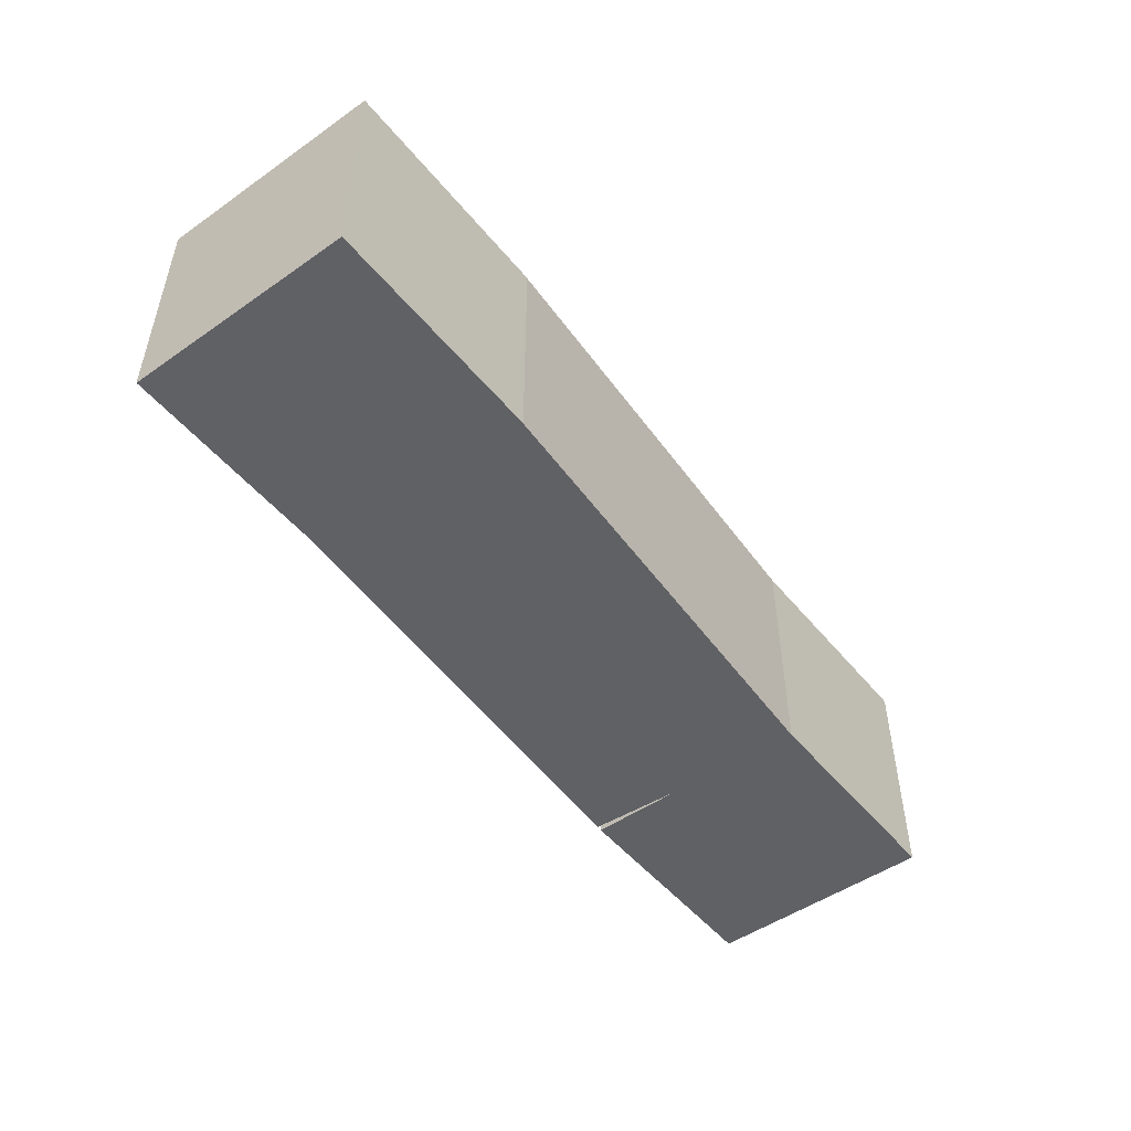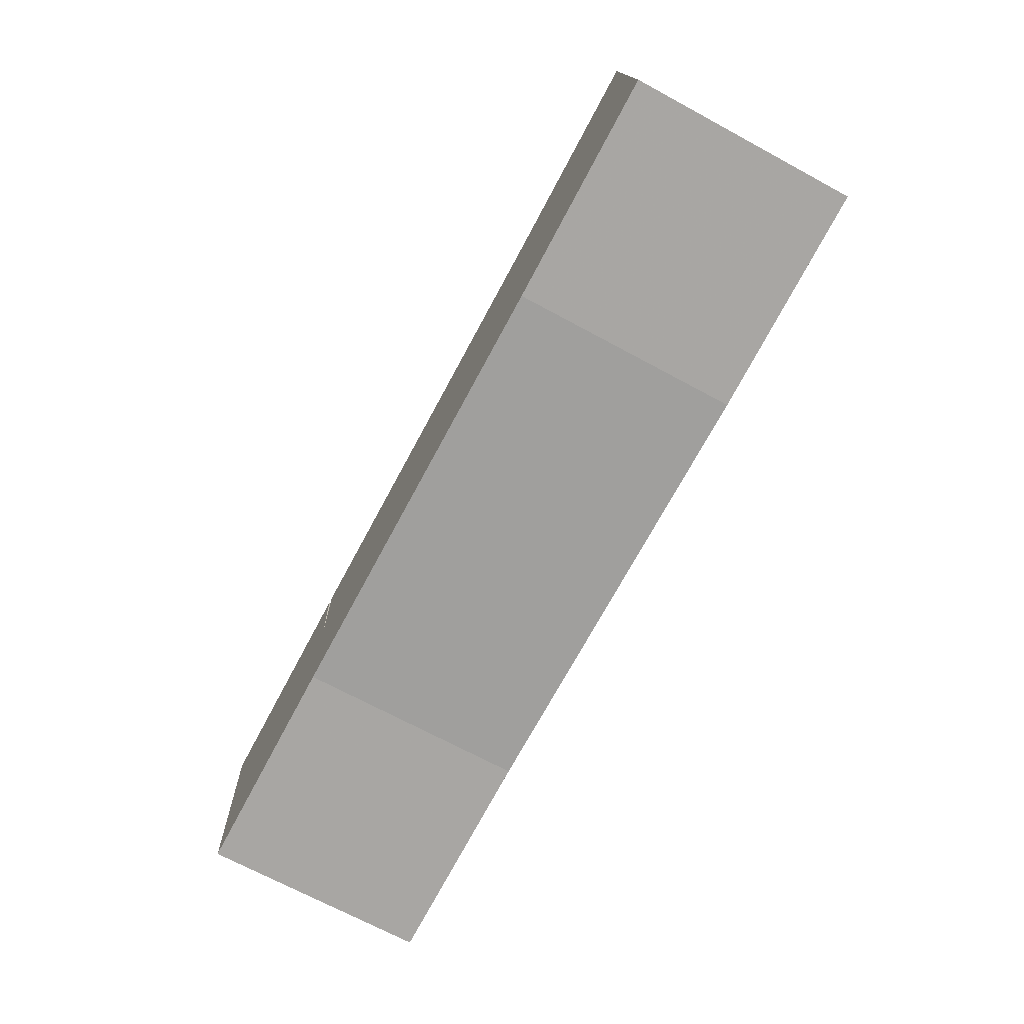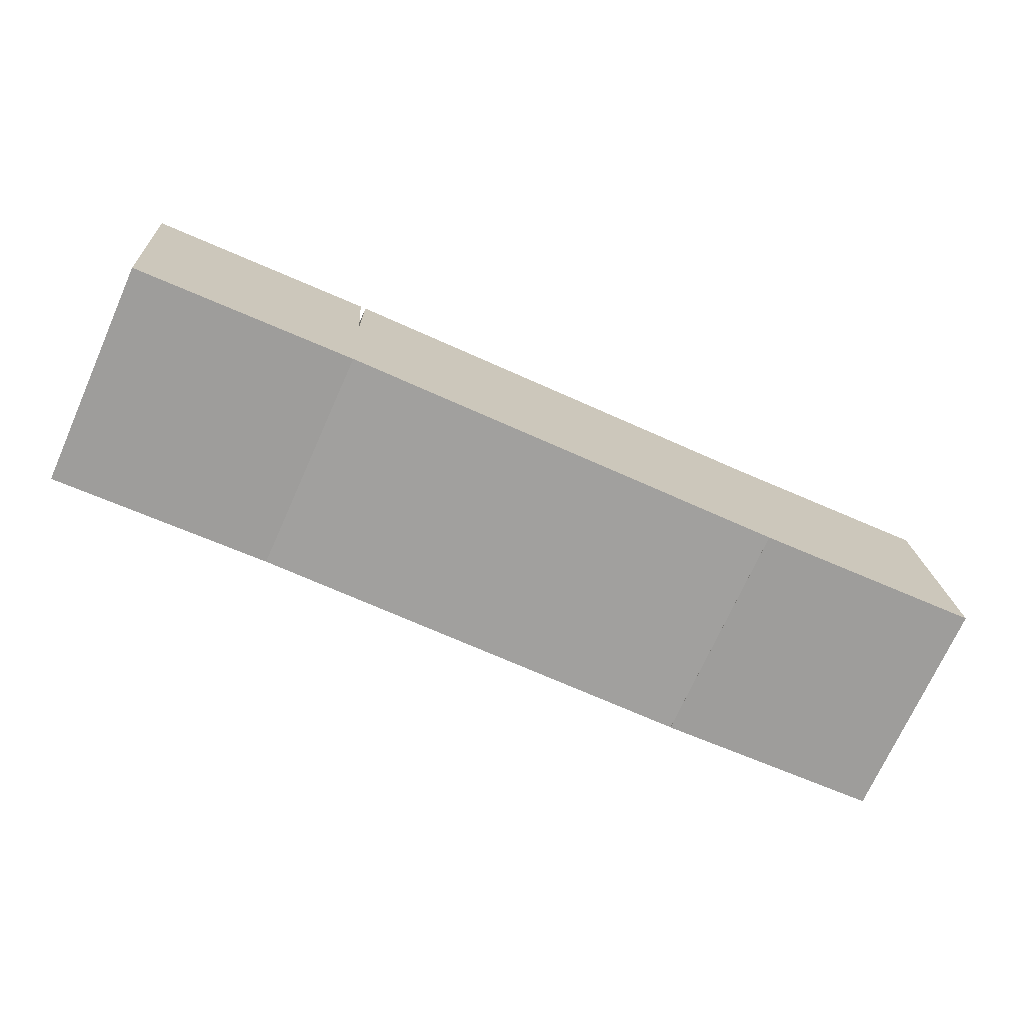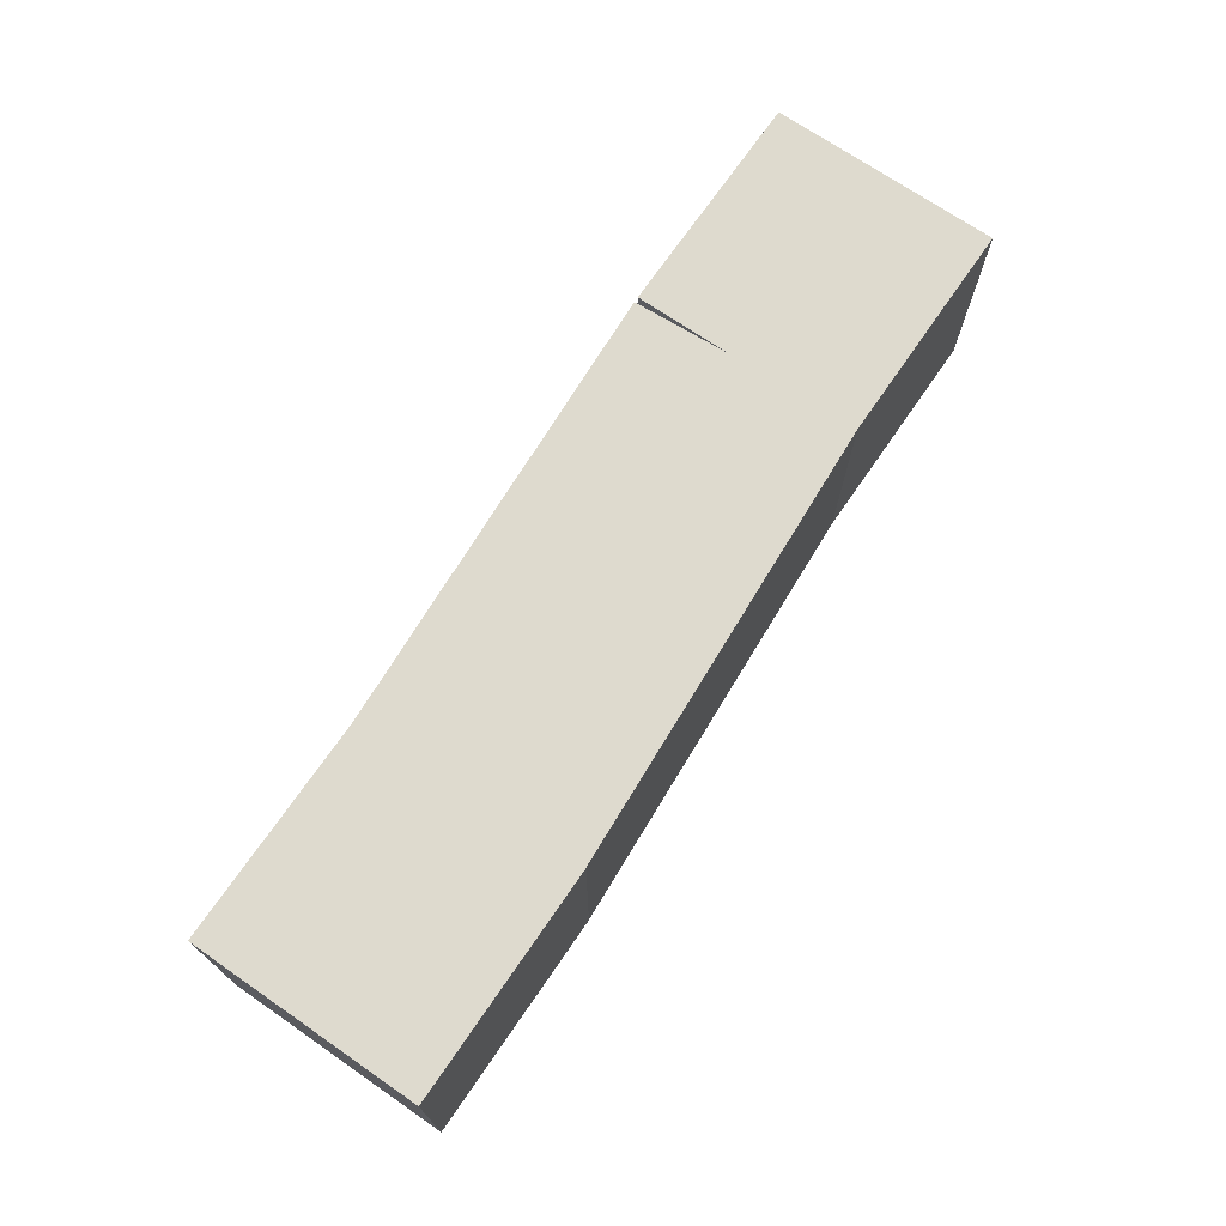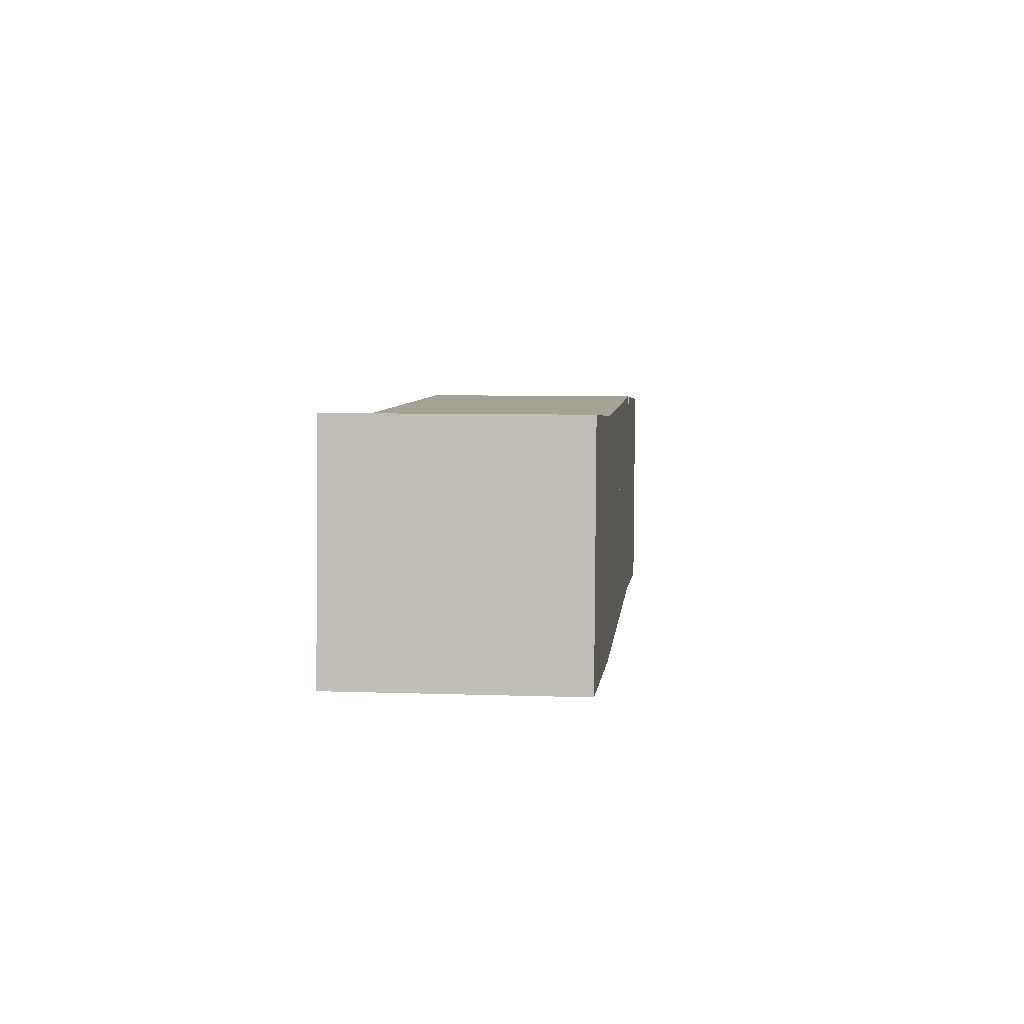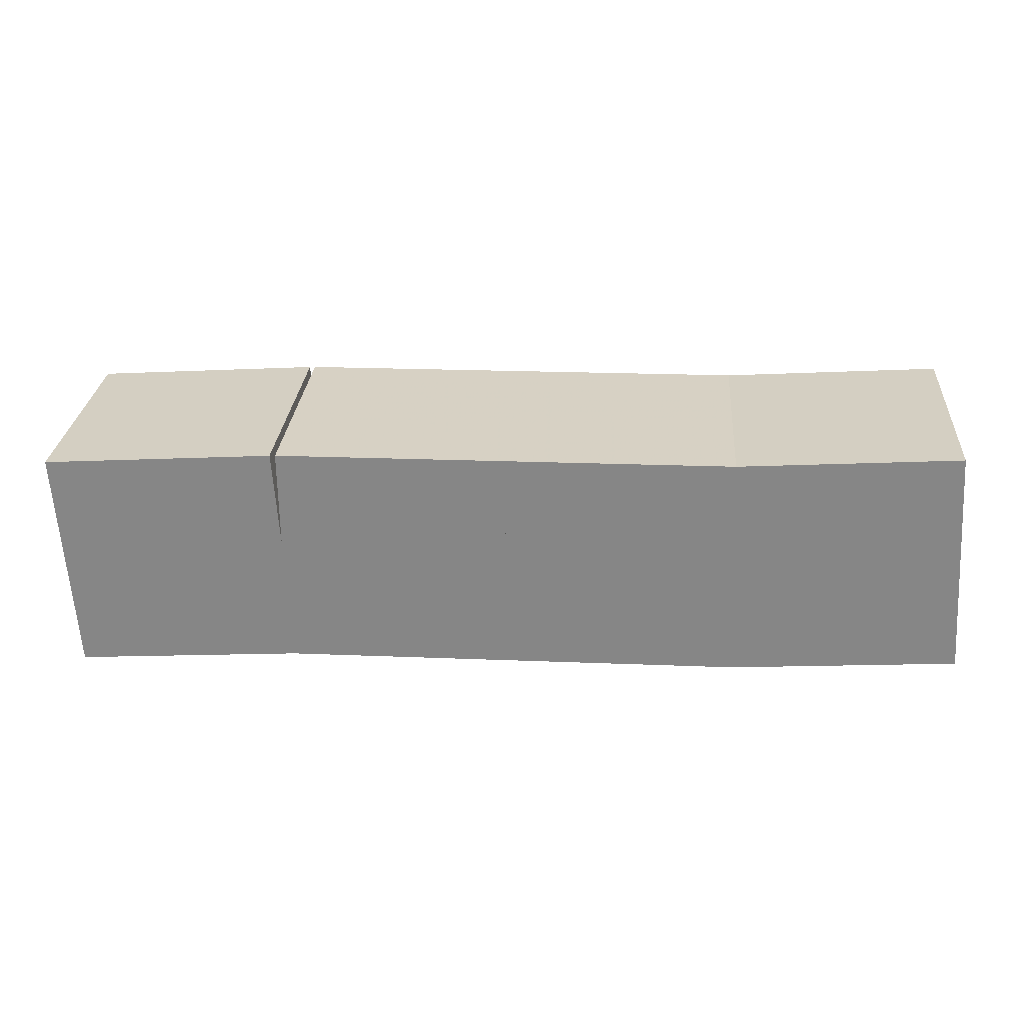
<metadata>
{"format":"obj","ext":"obj","renderer":"f3d","projection":"perspective","resolution":1024,"background":"white","views":[{"elev":-49.6,"azim":-56.2,"up":"+Z"},{"elev":-70.8,"azim":-118.3,"up":"+Y"},{"elev":-71.9,"azim":155.9,"up":"+Y"},{"elev":71.3,"azim":-59.3,"up":"+Z"},{"elev":6.6,"azim":-84.1,"up":"+Y"},{"elev":27.2,"azim":-175.7,"up":"+Y"}]}
</metadata>
<code>
v 5.004 3.575 0
v 6.001 3.508 0
v 5.07 4.573 0
v 5.004 3.575 1
v 6.068 4.506 0
v 6.001 3.508 1
v 5.07 4.573 1
v 6.068 4.506 1
v 6 3.509 0
v 7 3.5 0
v 6.009 4.509 0
v 6 3.509 1
v 7.009 4.5 0
v 7 3.5 1
v 6.009 4.509 1
v 7.009 4.5 1
v 6.995 3.5 0
v 7.995 3.491 0
v 7.005 4.5 0
v 6.995 3.5 1
v 8.005 4.491 0
v 7.995 3.491 1
v 7.005 4.5 1
v 8.005 4.491 1
v 7.962 3.492 0
v 8.96 3.425 0
v 8.029 4.49 0
v 7.962 3.492 1
v 9.027 4.423 0
v 8.96 3.425 1
v 8.029 4.49 1
v 9.027 4.423 1
f 1 2 6 4
f 3 5 8 7
f 1 2 5 3
f 4 6 8 7
f 1 3 7 4
f 2 5 8 6
f 9 10 14 12
f 11 13 16 15
f 9 10 13 11
f 12 14 16 15
f 9 11 15 12
f 10 13 16 14
f 17 18 22 20
f 19 21 24 23
f 17 18 21 19
f 20 22 24 23
f 17 19 23 20
f 18 21 24 22
f 25 26 30 28
f 27 29 32 31
f 25 26 29 27
f 28 30 32 31
f 25 27 31 28
f 26 29 32 30

</code>
